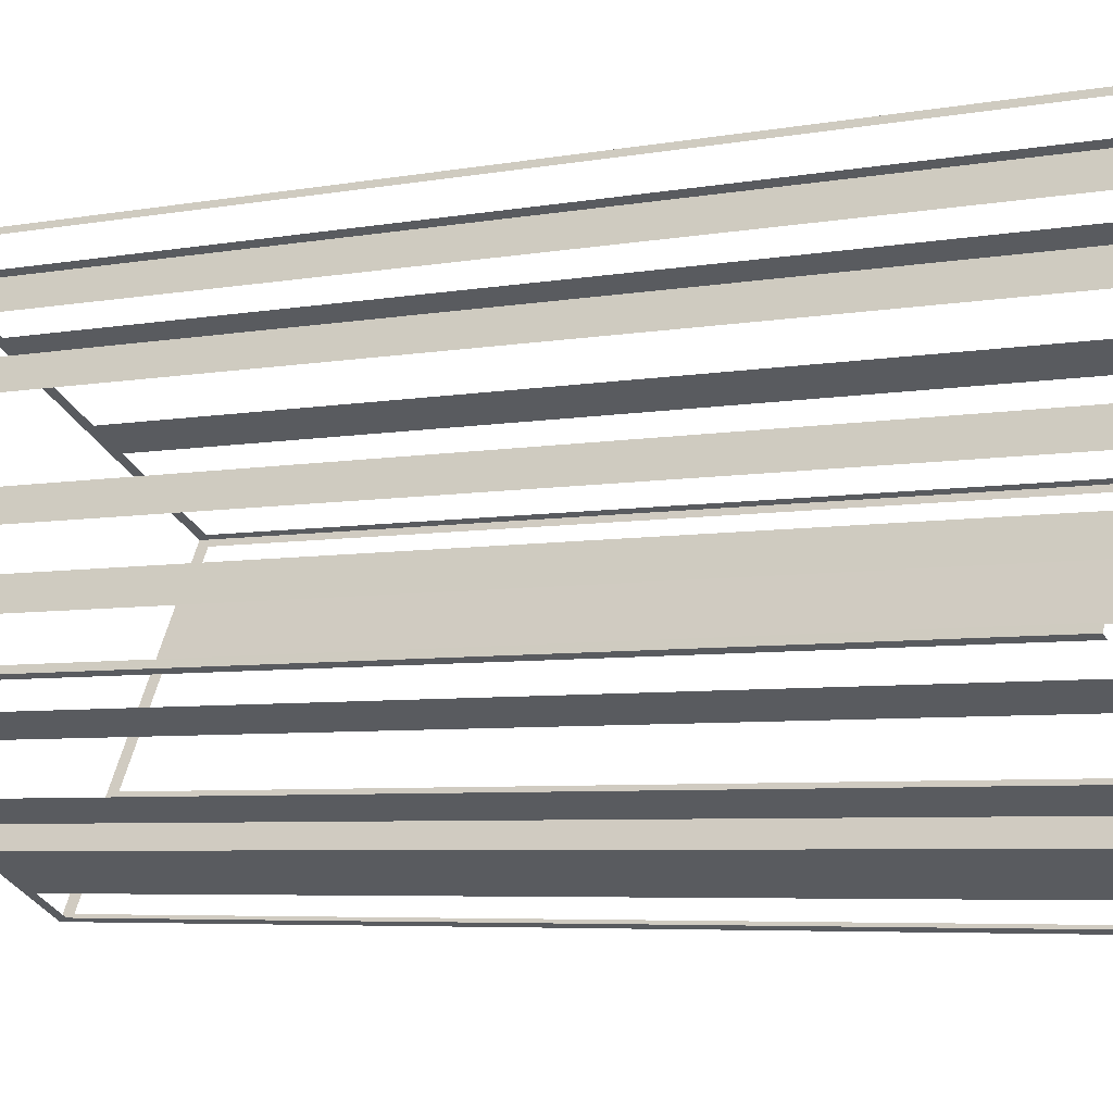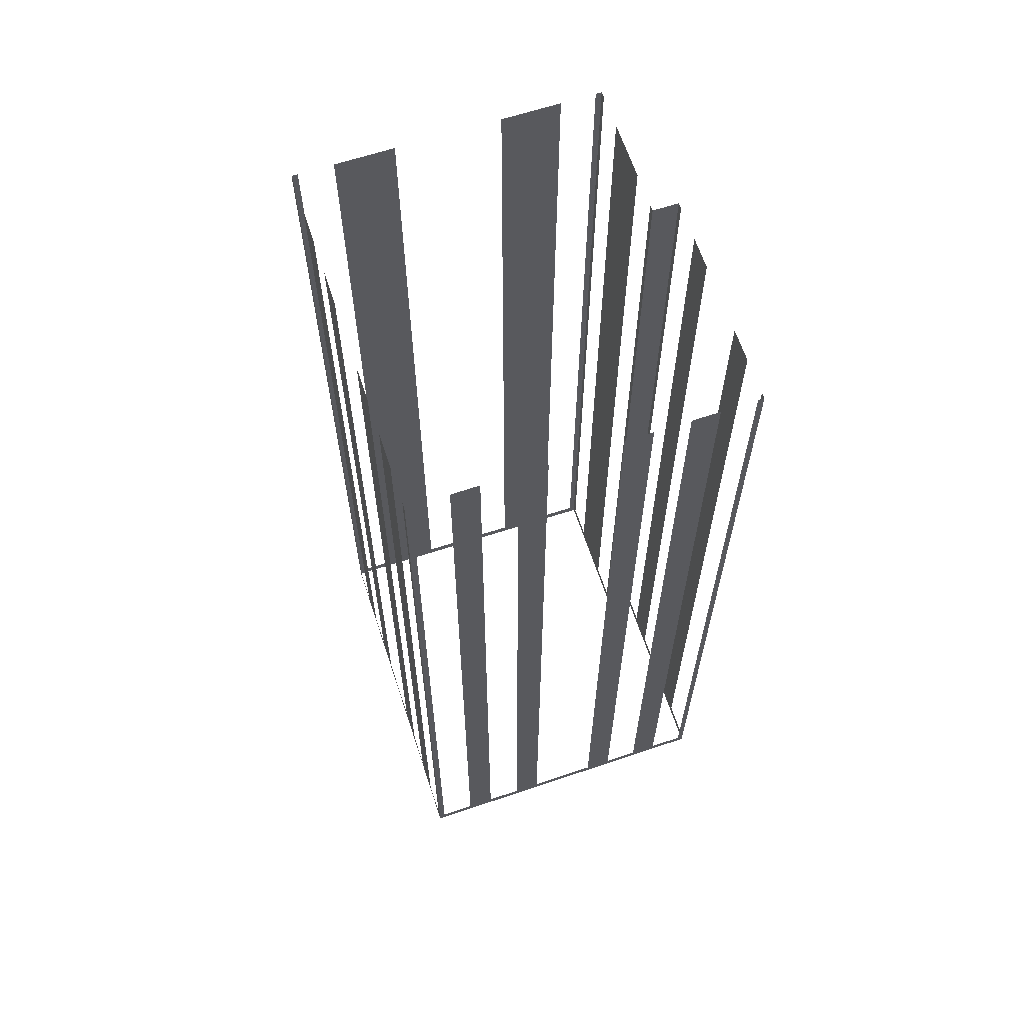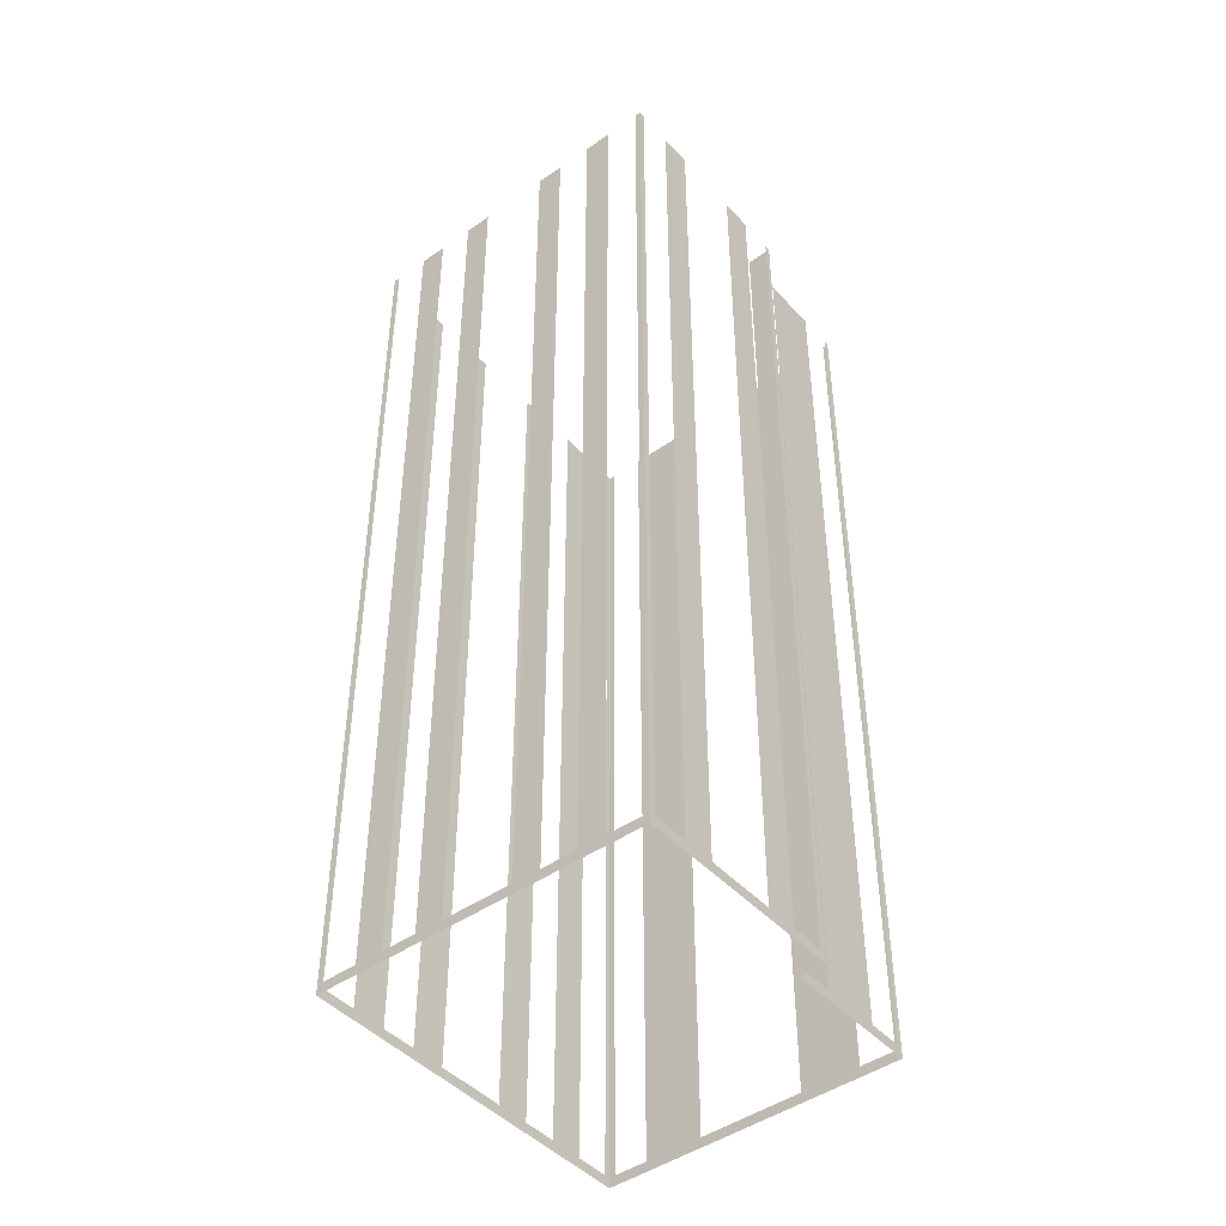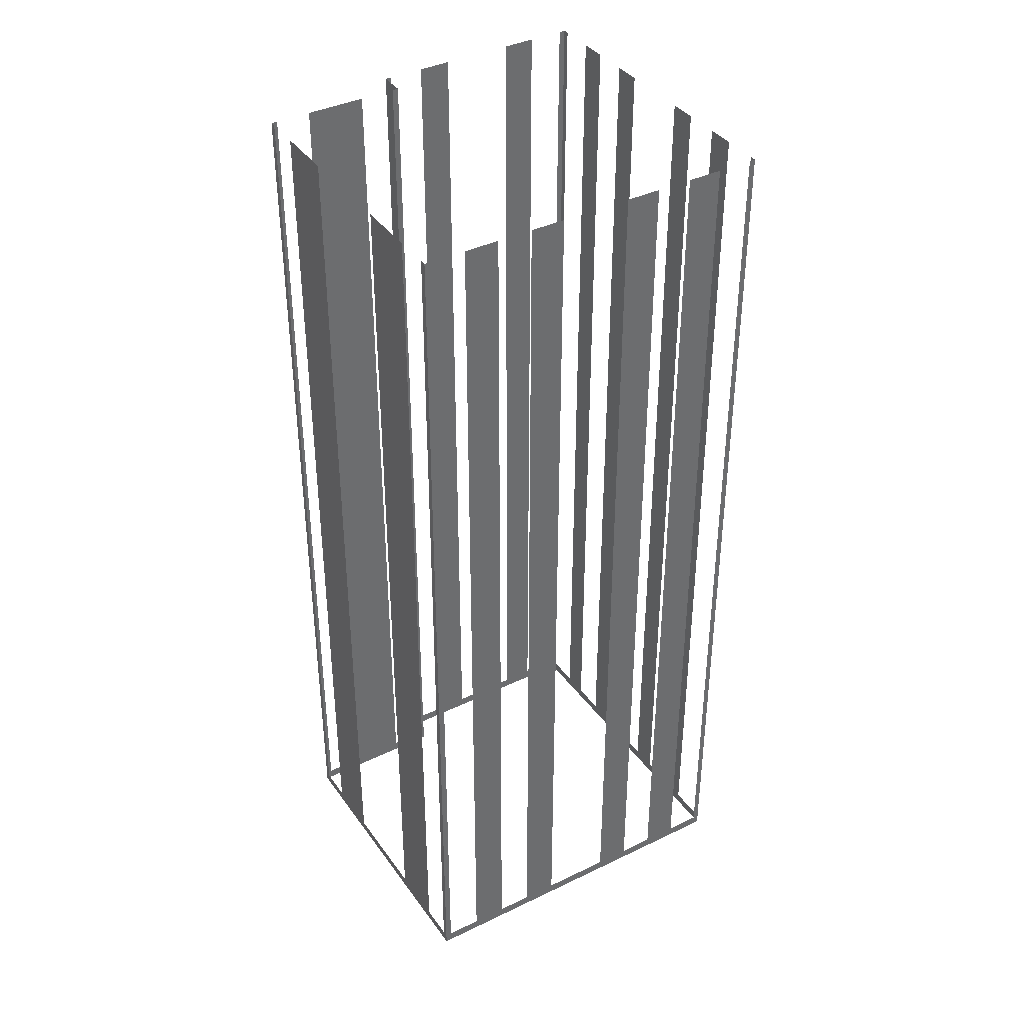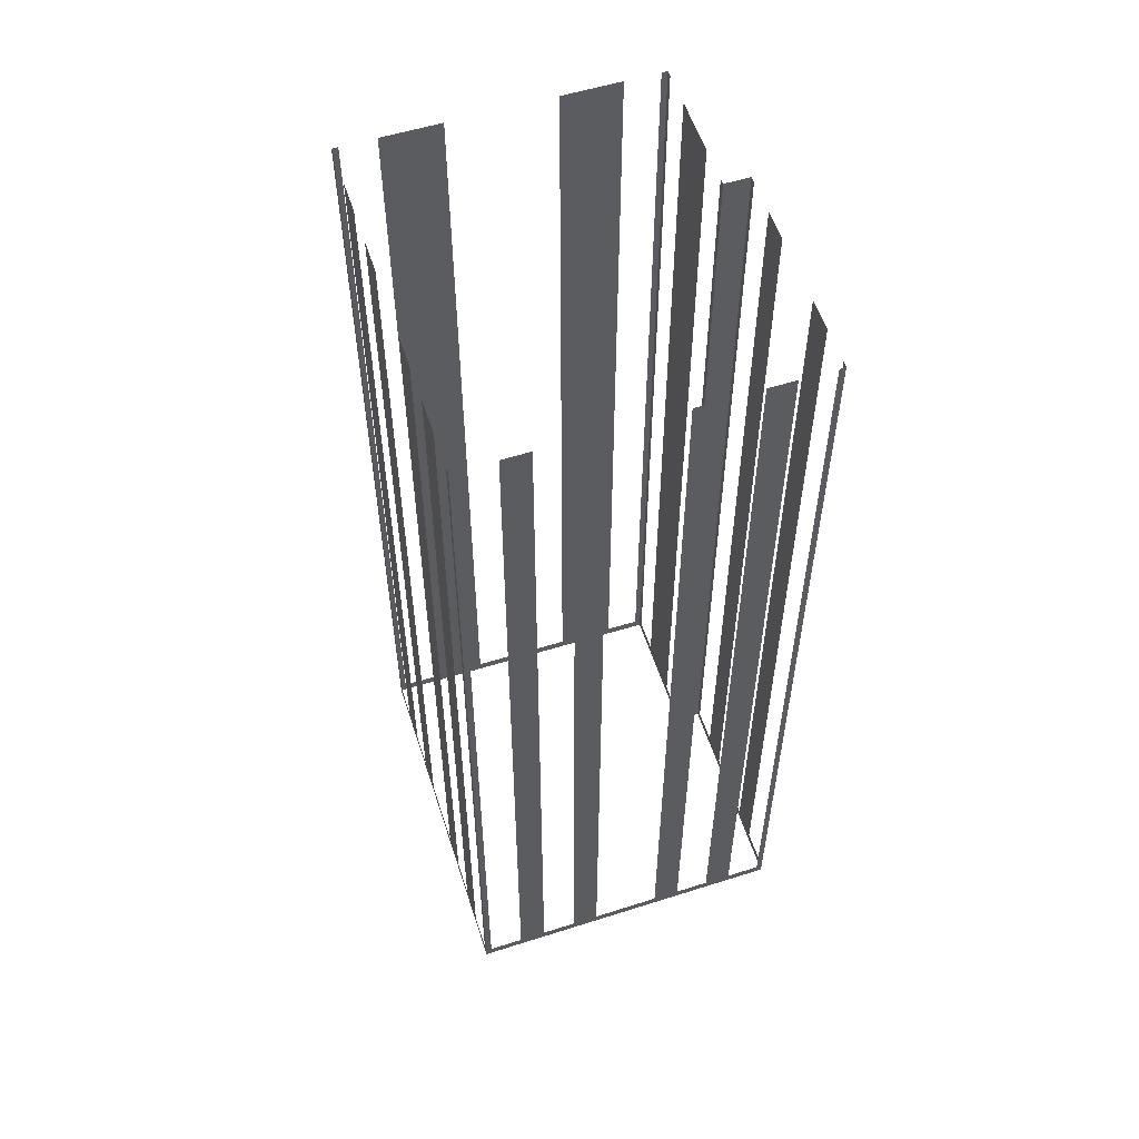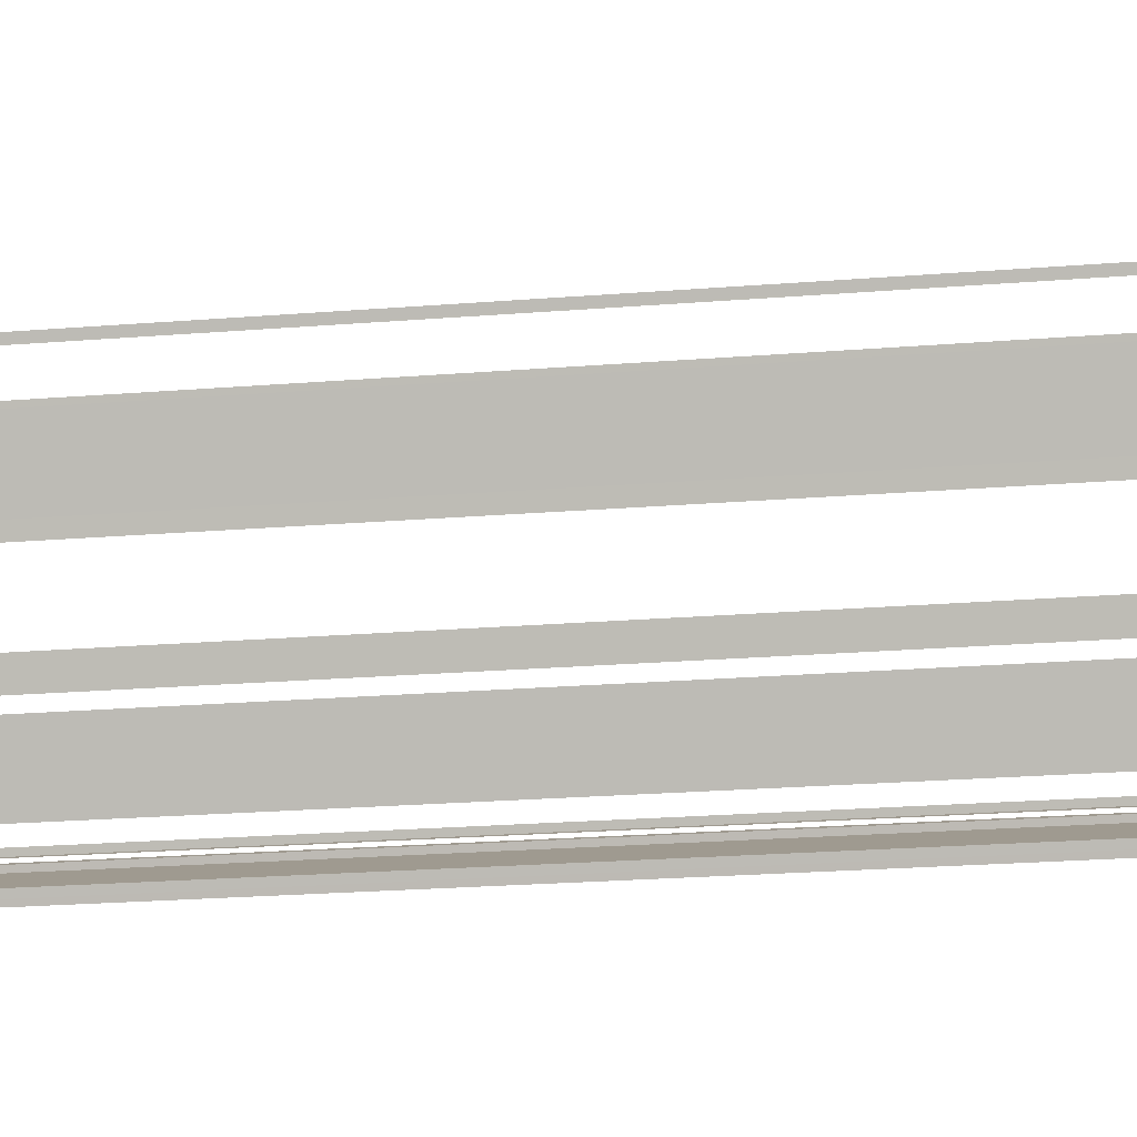
<metadata>
{"format":"obj","ext":"obj","renderer":"f3d","projection":"perspective","resolution":1024,"background":"white","views":[{"elev":-4.7,"azim":-56.3,"up":"+Y"},{"elev":64.7,"azim":-136.6,"up":"+Z"},{"elev":-45.4,"azim":-79.0,"up":"+Z"},{"elev":38.9,"azim":120.3,"up":"+Z"},{"elev":56.8,"azim":-136.2,"up":"+Z"},{"elev":-24.4,"azim":97.4,"up":"+Y"}]}
</metadata>
<code>
o geometryt000010000010000110010110000110000110100000110100st90
v 803 -198.4 700.7
v 802.9 -198.7 753.4
v 803 -198.4 753.4
v 804 -196.6 700.7
v 802.9 -198.7 700.2
v 804 -196.6 753.4
v 804.7 -195.2 753.4
v 804.7 -195.2 700.7
v 805.6 -193.4 700.7
v 805.6 -193.4 753.4
v 806.4 -192 753.4
v 806.4 -192 700.7
v 808.2 -188.5 700.7
v 811.7 -181.8 700.2
v 808.2 -188.5 753.4
v 809 -187.1 753.4
v 809 -187.1 700.7
v 809.9 -185.3 700.7
v 809.9 -185.3 753.4
v 810.6 -183.9 753.4
v 810.6 -183.9 700.7
v 811.6 -182.1 700.7
v 811.6 -182.1 753.4
v 811.7 -181.8 753.4
v 813.5 -204.4 700.7
v 813.8 -204.5 753.4
v 813.5 -204.4 753.4
v 811.7 -203.4 700.7
v 813.8 -204.5 700.2
v 811.7 -203.4 753.4
v 810.1 -202.6 753.4
v 810.1 -202.6 700.7
v 806.6 -200.7 700.7
v 806.6 -200.7 753.4
v 804.9 -199.8 753.4
v 804.9 -199.8 700.7
v 802.9 -198.7 700.2
v 803.2 -198.8 700.7
v 803.2 -198.8 753.4
v 802.9 -198.7 753.4
v 812 -182 700.7
v 811.7 -181.8 753.4
v 812 -182 753.4
v 813.8 -183 700.7
v 811.7 -181.8 700.2
v 813.8 -183 753.4
v 815.6 -183.9 753.4
v 815.6 -183.9 700.7
v 817.3 -184.8 700.7
v 817.3 -184.8 753.4
v 819.1 -185.8 753.4
v 819.1 -185.8 700.7
v 822.6 -187.7 700.7
v 830 -191.7 700.2
v 822.6 -187.7 753.4
v 824.4 -188.6 753.4
v 824.4 -188.6 700.7
v 826.1 -189.6 700.7
v 826.1 -189.6 753.4
v 827.9 -190.5 753.4
v 827.9 -190.5 700.7
v 829.6 -191.5 700.7
v 829.6 -191.5 753.4
v 830 -191.7 753.4
v 813.8 -204.5 700.2
v 814.5 -203.3 700.2
v 814.5 -203.3 753.4
v 813.8 -204.5 753.4
v 821.3 -206.9 700.7
v 821.6 -207.1 753.4
v 821.3 -206.9 753.4
v 819.6 -206 700.7
v 821.6 -207.1 700.2
v 819.6 -206 753.4
v 816.6 -204.4 753.4
v 816.6 -204.4 700.7
v 814.8 -203.4 700.7
v 814.5 -203.3 700.2
v 814.8 -203.4 753.4
v 814.5 -203.3 753.4
v 829.8 -192 700.7
v 830 -191.7 753.4
v 829.8 -192 753.4
v 828.8 -193.7 700.7
v 830 -191.7 700.2
v 828.8 -193.7 753.4
v 827.2 -196.7 753.4
v 827.2 -196.7 700.7
v 824.4 -202 700.7
v 821.6 -207.1 700.2
v 824.4 -202 753.4
v 822.7 -205 753.4
v 822.7 -205 700.7
v 821.8 -206.8 700.7
v 821.8 -206.8 753.4
v 821.6 -207.1 753.4
f 1 2 3
f 4 5 1
f 2 1 5
f 6 7 4
f 7 8 4
f 8 5 4
f 8 9 5
f 10 11 9
f 11 12 9
f 9 12 5
f 13 14 12
f 12 14 5
f 15 16 13
f 16 17 13
f 17 14 13
f 18 14 17
f 19 20 18
f 20 21 18
f 21 14 18
f 22 14 21
f 23 24 22
f 24 14 22
f 25 26 27
f 28 29 25
f 26 25 29
f 30 31 28
f 31 32 28
f 32 29 28
f 32 33 29
f 34 35 33
f 35 36 33
f 36 37 33
f 38 37 36
f 39 40 38
f 40 37 38
f 41 42 43
f 44 45 41
f 42 41 45
f 46 47 44
f 47 48 44
f 48 45 44
f 48 49 45
f 50 51 49
f 51 52 49
f 49 52 45
f 52 54 45
f 55 56 53
f 56 57 53
f 58 54 57
f 59 60 58
f 60 61 58
f 61 54 58
f 62 54 61
f 63 64 62
f 65 66 67
f 65 67 68
f 69 70 71
f 72 73 69
f 70 69 73
f 74 75 72
f 75 76 72
f 76 73 72
f 77 78 76
f 76 78 73
f 80 78 77
f 81 82 83
f 84 85 81
f 82 81 85
f 86 87 84
f 87 88 84
f 88 85 84
f 89 90 88
f 88 90 85
f 91 92 89
f 92 93 89
f 93 90 89
f 94 90 93
f 95 96 94
f 96 90 94
f 33 37 29
f 53 54 52
f 57 54 53
f 64 54 62
f 79 80 77

</code>
